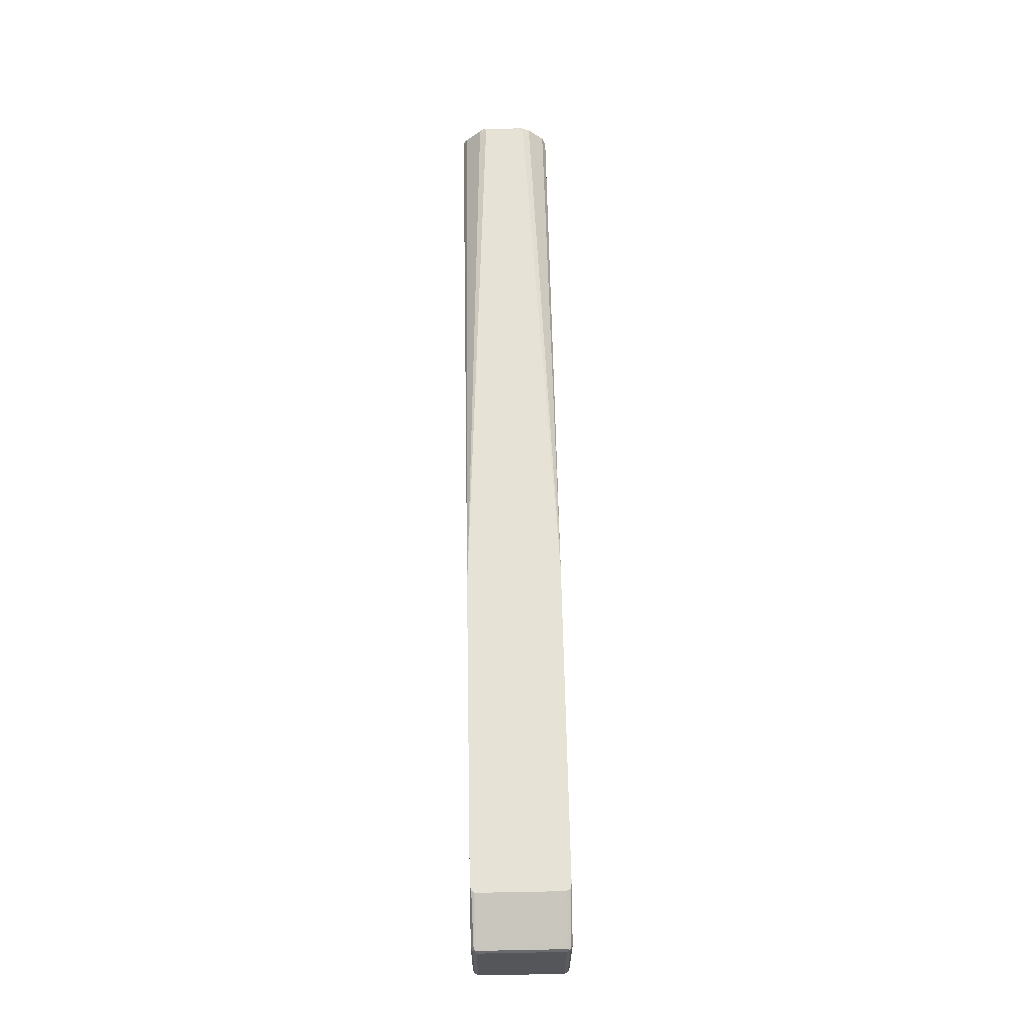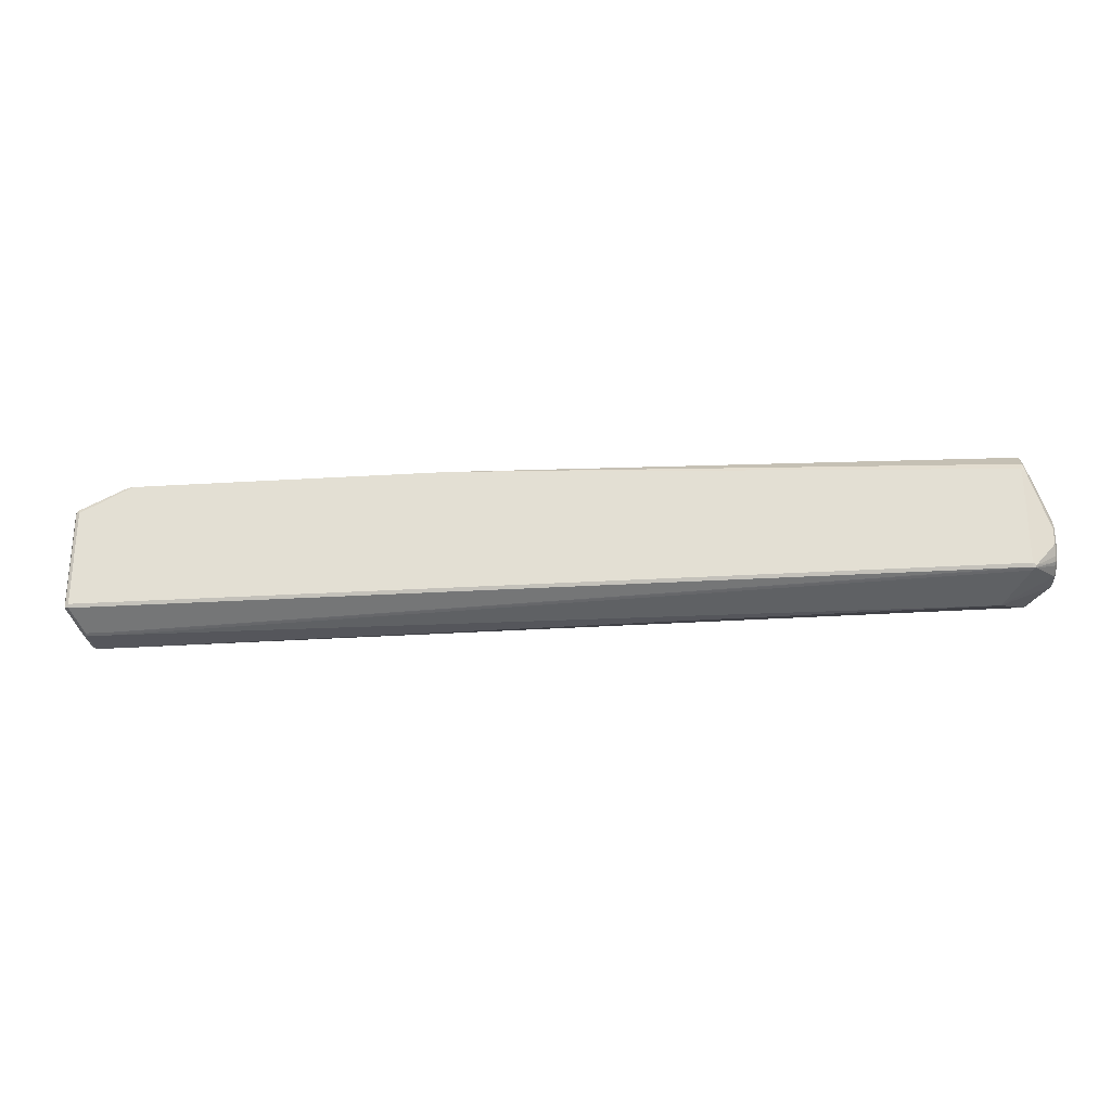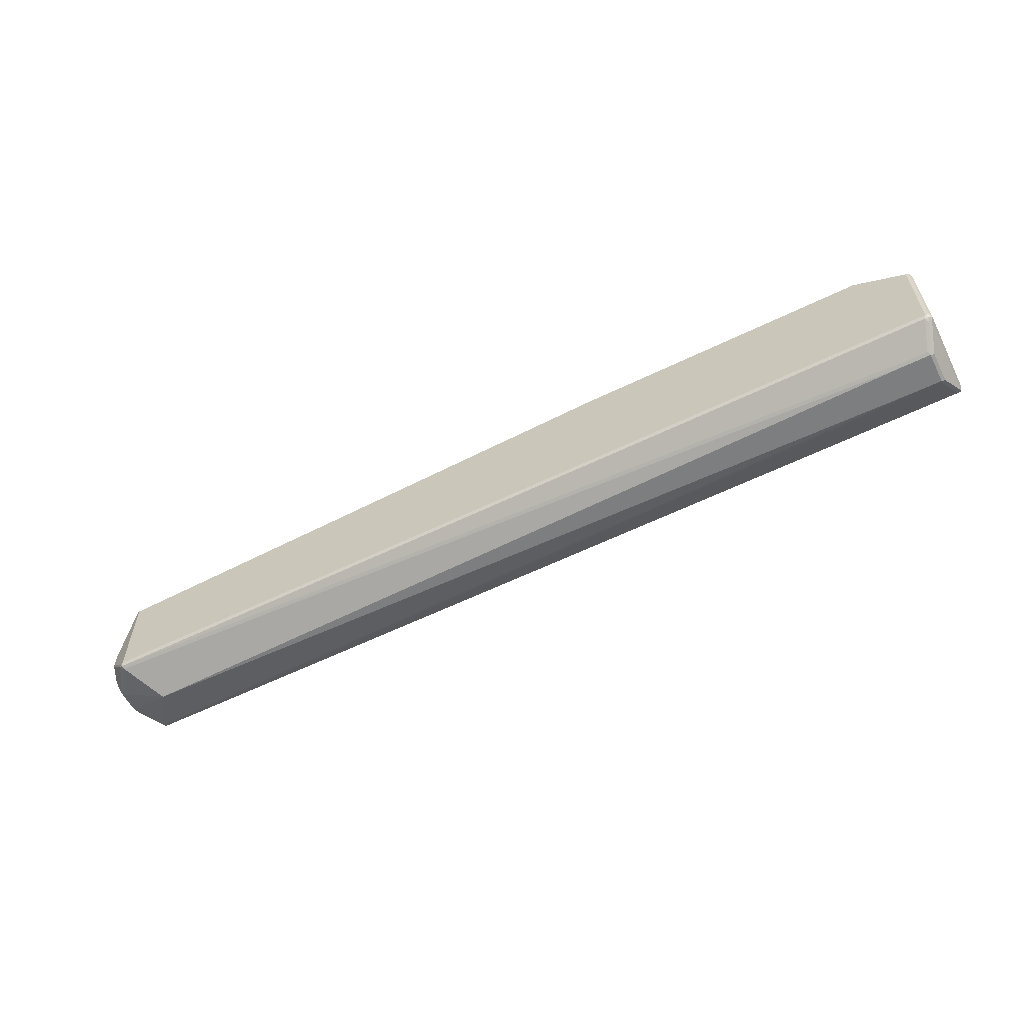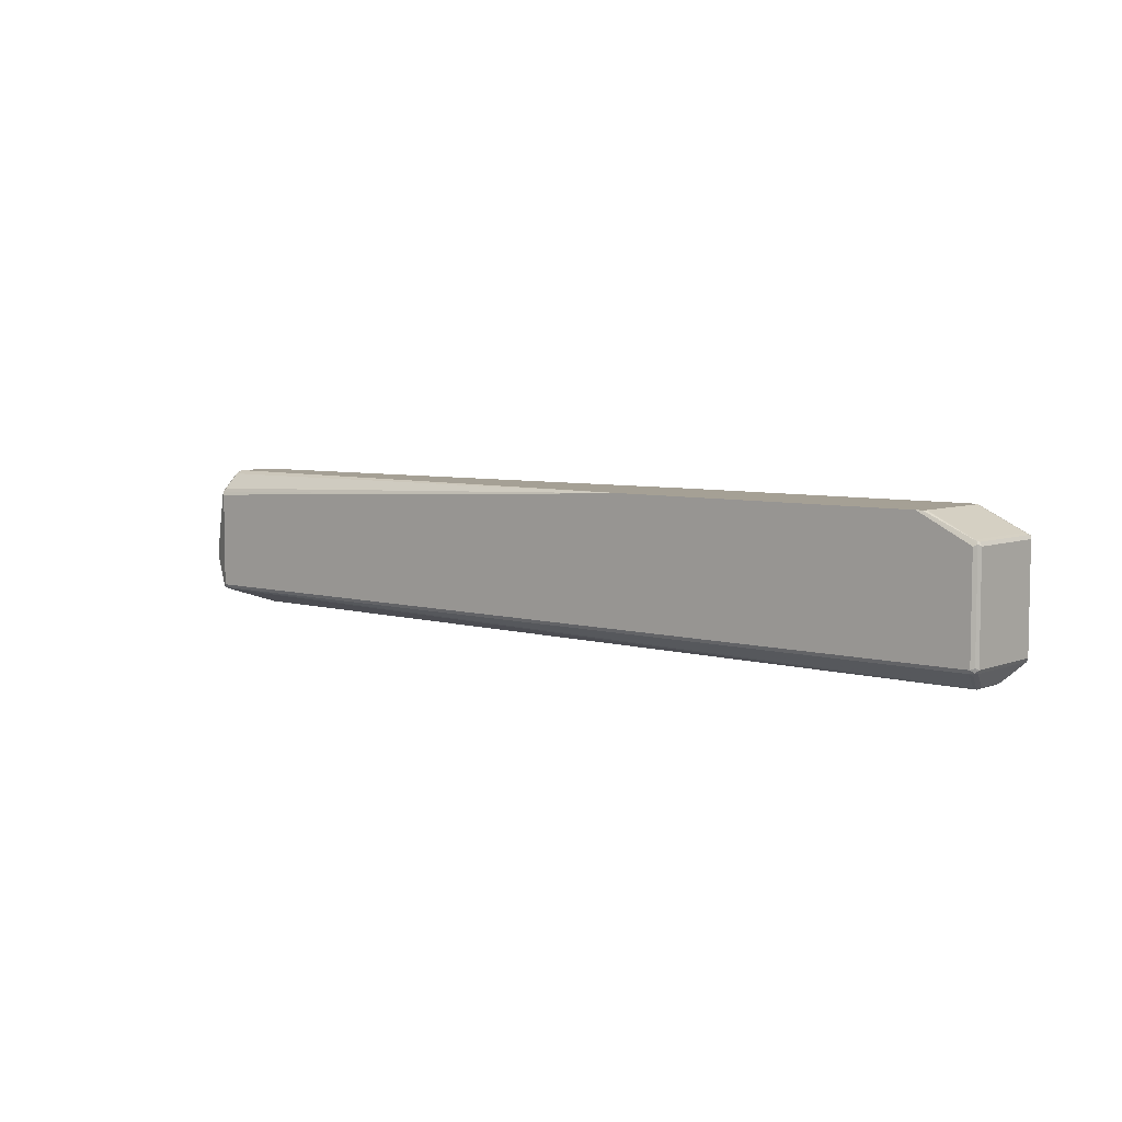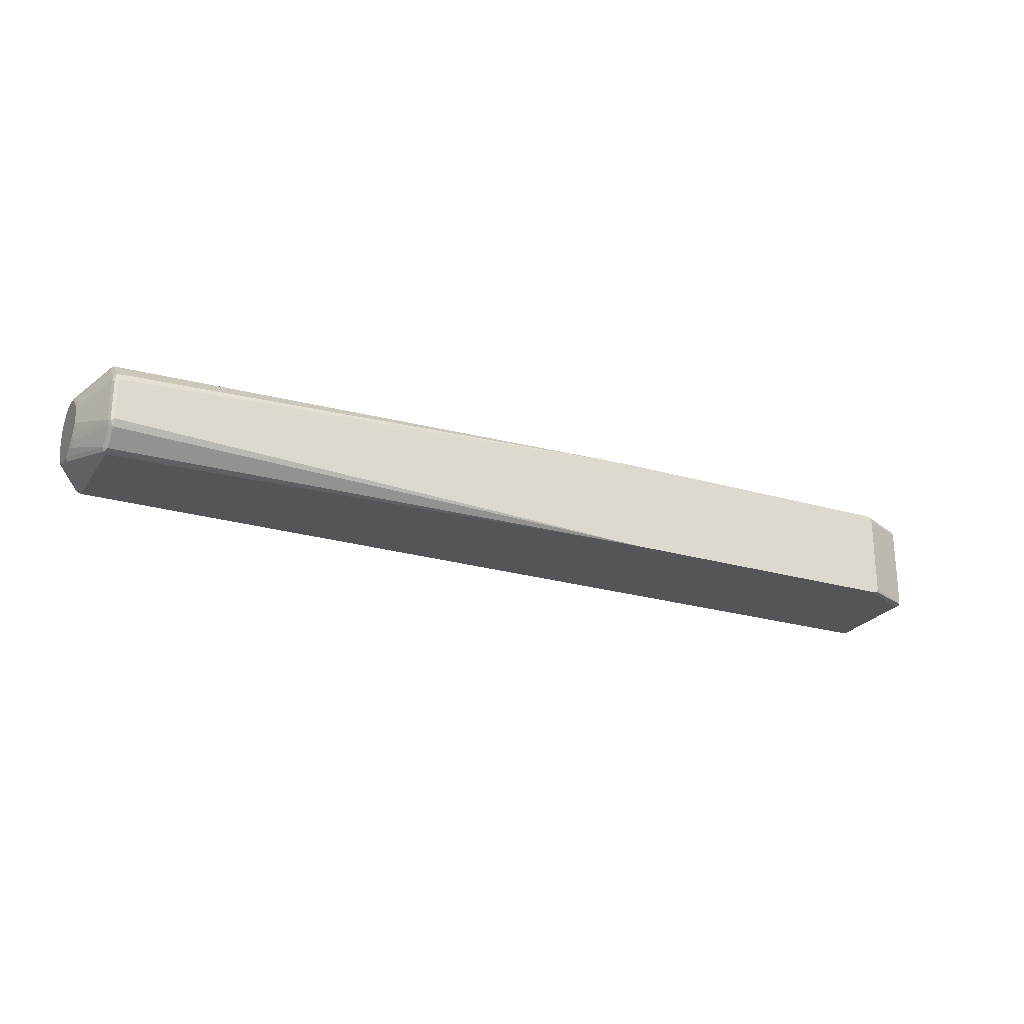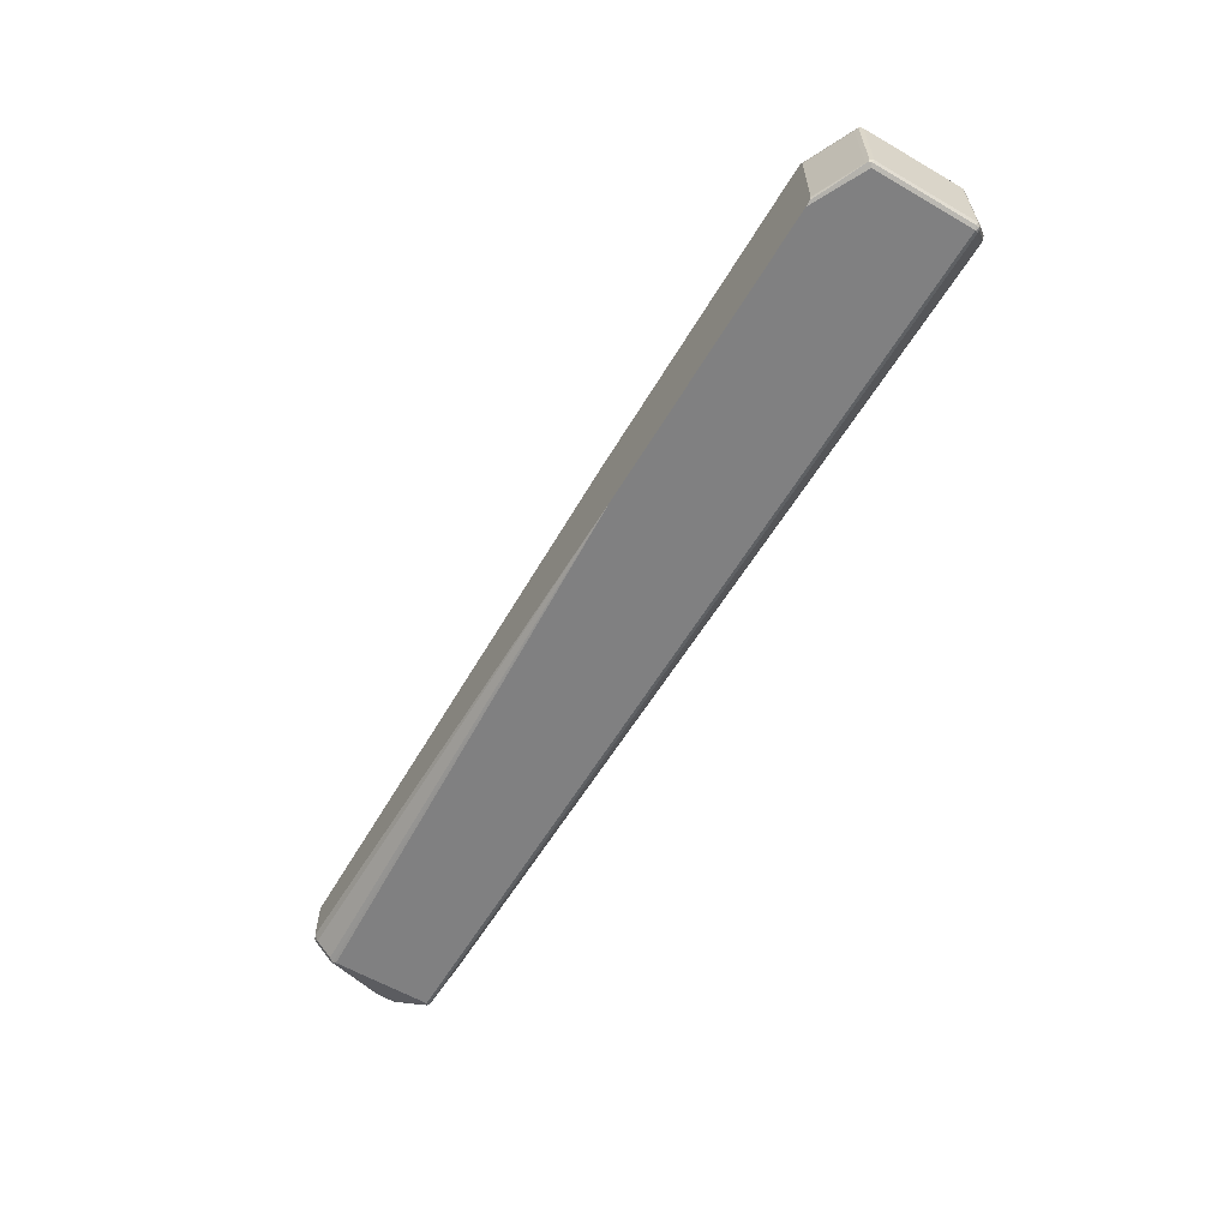
<metadata>
{"format":"obj","ext":"obj","renderer":"f3d","projection":"perspective","resolution":1024,"background":"white","views":[{"elev":63.9,"azim":88.9,"up":"+Z"},{"elev":-26.2,"azim":-174.3,"up":"+Z"},{"elev":-59.3,"azim":26.6,"up":"+Z"},{"elev":5.9,"azim":40.6,"up":"+Z"},{"elev":-24.1,"azim":-25.9,"up":"+Y"},{"elev":-60.0,"azim":59.3,"up":"+Y"}]}
</metadata>
<code>
v 0.1619 0.03846 -0.1789
v 0.1619 -0.03711 -0.1789
v 0.17 0.07558 -0.1789
v -0.822 0.03779 -0.1795
v 0.17 -0.07558 -0.1789
v -0.822 -0.03779 -0.1795
v 0.1703 0.07625 -0.1789
v -0.8252 0.05038 -0.1858
v -0.8267 0.04252 -0.1842
v -0.8282 0.03464 -0.1827
v 0.1732 0.08187 -0.1789
v 0.1794 0.08504 -0.1789
v 0.1728 -0.08142 -0.1789
v -0.8282 -0.04094 -0.1827
v -0.8267 -0.04487 -0.1842
v -0.822 -0.05038 -0.1858
v 0.1983 -0.08504 -0.1789
v 0.1732 -0.08187 -0.1789
v -0.8252 0.06929 -0.2047
v -0.8299 0.04566 -0.1906
v -0.8314 0.03779 -0.189
v 0.7463 0.08504 -0.1789
v -0.822 0.08504 -0.2268
v -0.8252 0.07873 -0.2142
v -0.829 -0.04841 -0.189
v -0.8314 -0.03779 -0.189
v -0.822 -0.06929 -0.2047
v 0.7463 -0.08504 -0.1789
v -0.822 -0.07873 -0.2142
v -0.8267 -0.08267 -0.222
v -0.822 -0.08504 -0.2268
v -0.8299 0.06456 -0.2095
v -0.8676 0.04566 -0.3039
v -0.8676 0.03621 -0.2945
v -0.8693 0.02833 -0.2929
v -0.8693 0.009439 -0.2835
v 0.7563 0.08284 -0.1789
v 0.844 0.08187 -0.2205
v 0.8408 0.08504 -0.2268
v -0.822 0.08504 -0.4063
v -0.8661 0.06298 -0.3338
v -0.8282 0.08187 -0.2299
v -0.8267 0.08031 -0.222
v -0.8299 0.074 -0.2189
v -0.829 -0.05787 -0.1984
v -0.8693 -0.02833 -0.2929
v -0.8667 -0.03897 -0.2929
v -0.8693 -0.009439 -0.2835
v -0.829 -0.07676 -0.2173
v 0.8408 -0.08504 -0.2268
v 0.7563 -0.08267 -0.1789
v -0.8661 -0.06298 -0.3307
v -0.822 -0.08504 -0.4063
v -0.8693 0.04723 -0.3118
v 0.7566 0.08261 -0.1789
v 0.8408 0.07558 -0.2173
v 0.8472 0.07558 -0.2205
v 0.8478 0.08031 -0.222
v 0.8472 0.08187 -0.2268
v 0.7574 0.08116 -0.1789
v 0.8408 0.08504 -0.4063
v -0.822 0.08187 -0.4126
v -0.8267 0.08031 -0.4134
v -0.8282 0.08187 -0.4094
v -0.8661 0.06298 -0.3622
v 0.03297 0.08267 -0.411
v -0.8693 0.05668 -0.3307
v -0.8314 0.07558 -0.2268
v -0.8693 -0.04723 -0.3118
v -0.8667 -0.04841 -0.3024
v -0.8667 -0.05787 -0.3212
v 0.8408 -0.08504 -0.4063
v 0.8472 -0.08187 -0.2236
v 0.7596 -0.07769 -0.1789
v 0.8455 -0.08031 -0.2197
v -0.8693 -0.05668 -0.3307
v -0.8661 -0.06298 -0.359
v -0.8282 -0.08187 -0.4063
v -0.829 -0.08031 -0.411
v -0.8252 -0.08187 -0.4126
v 0.8408 -0.07558 -0.2173
v 0.7601 0.07558 -0.1789
v 0.8472 -0.07558 -0.2205
v 0.8504 0.07558 -0.2268
v 0.8472 0.08187 -0.4063
v 0.8455 0.08267 -0.411
v 0.8408 0.08187 -0.4126
v 0.7746 0.03464 -0.4409
v -0.822 0.07558 -0.4157
v -0.7747 -0 -0.4441
v -0.7794 0.004711 -0.4417
v -0.8644 0.02361 -0.4039
v -0.8644 0.04252 -0.3945
v -0.8667 0.04723 -0.3885
v 0.7699 0.03306 -0.4417
v -0.8661 0.05354 -0.3811
v -0.8693 0.05668 -0.359
v 0.8377 -0.08187 -0.4126
v 0.8455 -0.08031 -0.411
v 0.8472 -0.08187 -0.4031
v 0.8504 -0.07558 -0.2268
v 0.7601 -0.07558 -0.1789
v -0.8693 -0.05668 -0.359
v -0.8667 -0.06141 -0.3637
v -0.8282 -0.07558 -0.4126
v -0.822 -0.07558 -0.4157
v -0.8667 -0.04252 -0.3921
v -0.8667 -0.02361 -0.4016
v -0.8661 -0.01889 -0.4031
v 0.7716 -0.03464 -0.4409
v 0.8504 0.07558 -0.4063
v 0.8472 0.07873 -0.4126
v 0.8408 0.07558 -0.4157
v 0.8219 0.03464 -0.4409
v 0.7746 0.02833 -0.4441
v -0.8597 -0.01889 -0.4063
v -0.8597 0.01889 -0.4063
v 0.7746 -0.02833 -0.4441
v -0.8661 0.01889 -0.4031
v -0.8667 0.02833 -0.398
v -0.8693 0.03779 -0.3874
v -0.8693 0.04723 -0.3779
v 0.8219 0.02833 -0.4441
v 0.8187 -0.03464 -0.4409
v 0.8219 -0.02833 -0.4441
v 0.8408 -0.07558 -0.4157
v 0.8472 -0.07243 -0.4126
v 0.8504 -0.07558 -0.4063
v -0.8693 -0.03779 -0.3874
v -0.8693 -0.01889 -0.3968
v 0.8283 0.03148 -0.4409
v -0.8693 0.01889 -0.3968
v 0.8283 -0.02519 -0.4409
f 1 2 5
f 62 88 63
f 63 89 90
f 63 90 91
f 63 91 92
f 63 92 93
f 63 93 94
f 63 94 64
f 63 88 95
f 63 95 115
f 63 115 89
f 64 94 96
f 64 96 65
f 65 96 97
f 69 76 71
f 69 71 70
f 72 98 99
f 72 99 100
f 73 100 128
f 73 128 101
f 73 101 83
f 73 83 75
f 74 75 102
f 75 83 81
f 75 81 102
f 77 103 104
f 77 104 79
f 77 79 78
f 79 105 106
f 79 106 80
f 62 114 88
f 79 104 107
f 62 87 114
f 62 66 86
f 47 70 49
f 49 70 71
f 49 71 52
f 50 72 100
f 50 100 73
f 50 73 51
f 51 73 75
f 51 75 74
f 52 71 76
f 52 76 103
f 52 103 77
f 53 77 78
f 53 78 79
f 53 79 80
f 53 80 98
f 53 98 72
f 54 68 67
f 56 81 83
f 56 83 57
f 56 60 82
f 56 82 102
f 56 102 81
f 57 83 101
f 57 101 84
f 57 84 58
f 58 84 59
f 59 84 111
f 59 111 85
f 61 85 86
f 62 86 87
f 47 69 70
f 79 107 108
f 79 109 105
f 98 126 99
f 99 126 127
f 99 127 128
f 99 128 100
f 103 129 107
f 103 107 104
f 105 109 106
f 106 109 116
f 106 118 110
f 107 129 130
f 107 130 108
f 108 130 109
f 109 130 132
f 109 132 119
f 109 119 117
f 110 118 125
f 110 125 124
f 111 128 127
f 111 127 112
f 112 127 133
f 112 133 131
f 112 131 123
f 112 123 113
f 113 123 114
f 119 132 120
f 123 131 133
f 123 133 125
f 125 133 127
f 125 127 126
f 98 125 126
f 79 108 109
f 98 124 125
f 95 123 115
f 80 106 110
f 80 110 124
f 80 124 98
f 84 101 128
f 84 128 111
f 85 112 86
f 85 111 112
f 86 112 113
f 86 113 87
f 87 113 114
f 88 114 95
f 89 115 90
f 90 106 116
f 90 116 117
f 90 117 92
f 90 92 91
f 90 115 123
f 90 123 125
f 90 125 118
f 90 118 106
f 92 117 119
f 92 119 120
f 92 120 93
f 93 120 94
f 94 120 132
f 94 132 121
f 94 121 122
f 94 122 96
f 95 114 123
f 96 122 97
f 46 69 47
f 109 117 116
f 44 68 54
f 6 17 18
f 6 18 13
f 8 19 20
f 8 20 9
f 9 20 21
f 9 21 10
f 10 21 26
f 10 26 14
f 12 22 39
f 12 39 61
f 12 61 40
f 12 40 23
f 12 23 24
f 12 24 19
f 14 25 15
f 14 26 25
f 15 25 16
f 16 25 45
f 16 45 27
f 16 27 17
f 17 27 29
f 17 29 30
f 17 30 31
f 17 31 53
f 17 53 72
f 17 72 50
f 17 50 28
f 19 24 44
f 19 44 32
f 6 16 17
f 19 32 20
f 6 15 16
f 5 6 13
f 45 47 49
f 1 5 13
f 1 13 18
f 1 18 17
f 1 17 28
f 1 28 51
f 1 51 74
f 1 74 102
f 1 102 82
f 1 82 60
f 1 60 55
f 1 55 37
f 1 37 22
f 1 22 12
f 1 12 11
f 1 11 7
f 1 7 3
f 1 3 4
f 1 4 6
f 1 6 2
f 2 6 5
f 3 7 4
f 4 8 9
f 4 9 10
f 4 10 14
f 4 14 6
f 4 7 11
f 4 11 12
f 4 12 8
f 6 14 15
f 20 32 33
f 8 12 19
f 20 34 35
f 35 121 132
f 35 132 130
f 35 130 129
f 35 129 103
f 35 103 76
f 35 76 69
f 35 69 46
f 35 46 48
f 35 48 36
f 37 55 38
f 38 56 57
f 38 57 58
f 38 58 59
f 38 59 39
f 38 55 60
f 38 60 56
f 39 59 85
f 39 85 61
f 40 62 63
f 40 63 64
f 40 64 65
f 40 61 86
f 40 86 66
f 20 33 34
f 41 65 97
f 41 97 67
f 41 67 42
f 42 67 68
f 42 68 43
f 35 122 121
f 35 97 122
f 40 66 62
f 35 54 67
f 35 67 97
f 21 35 36
f 21 36 48
f 22 37 38
f 22 38 39
f 23 40 65
f 23 65 41
f 23 41 42
f 23 42 43
f 23 43 24
f 24 43 68
f 24 68 44
f 25 26 46
f 25 46 47
f 20 35 21
f 21 48 26
f 26 48 46
f 25 47 45
f 33 44 54
f 32 44 33
f 31 77 53
f 31 52 77
f 33 54 34
f 30 49 52
f 27 45 49
f 30 52 31
f 27 49 29
f 34 54 35
f 28 50 51
f 29 49 30

</code>
